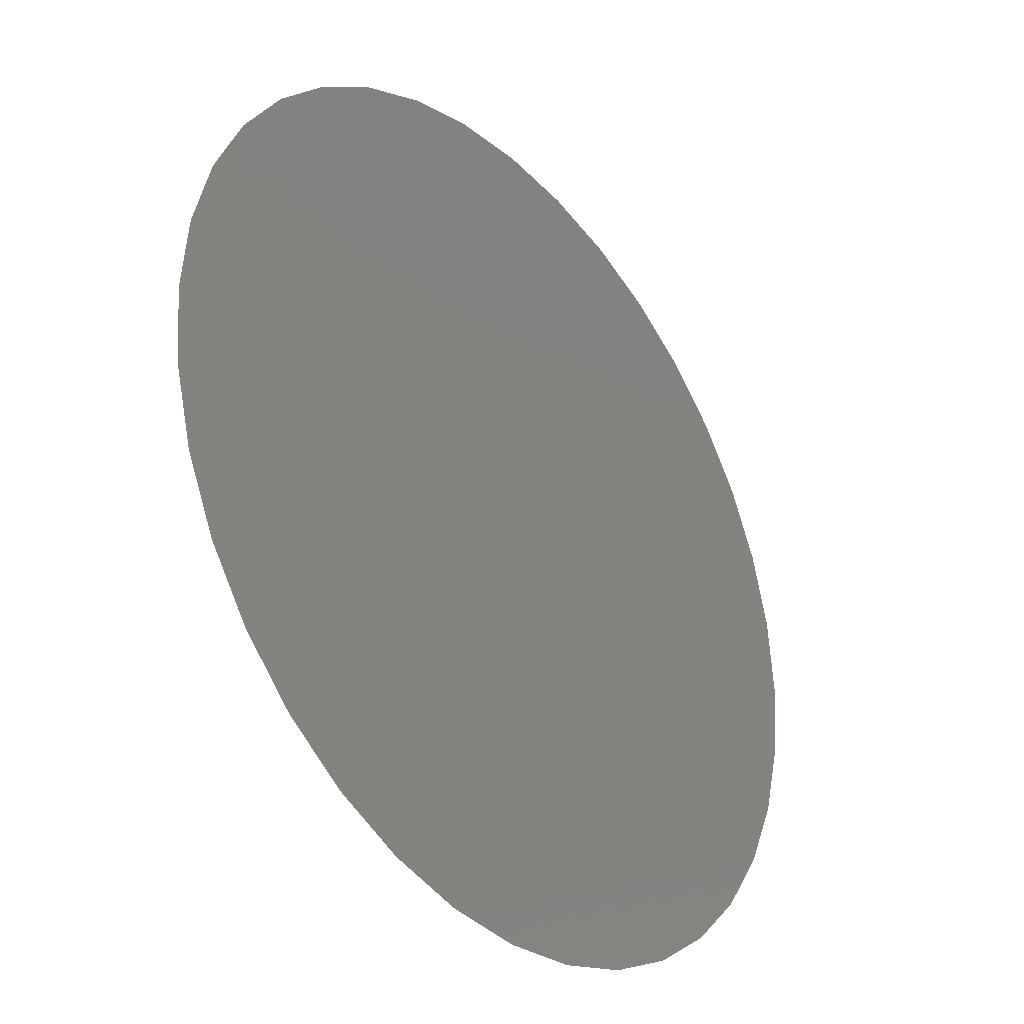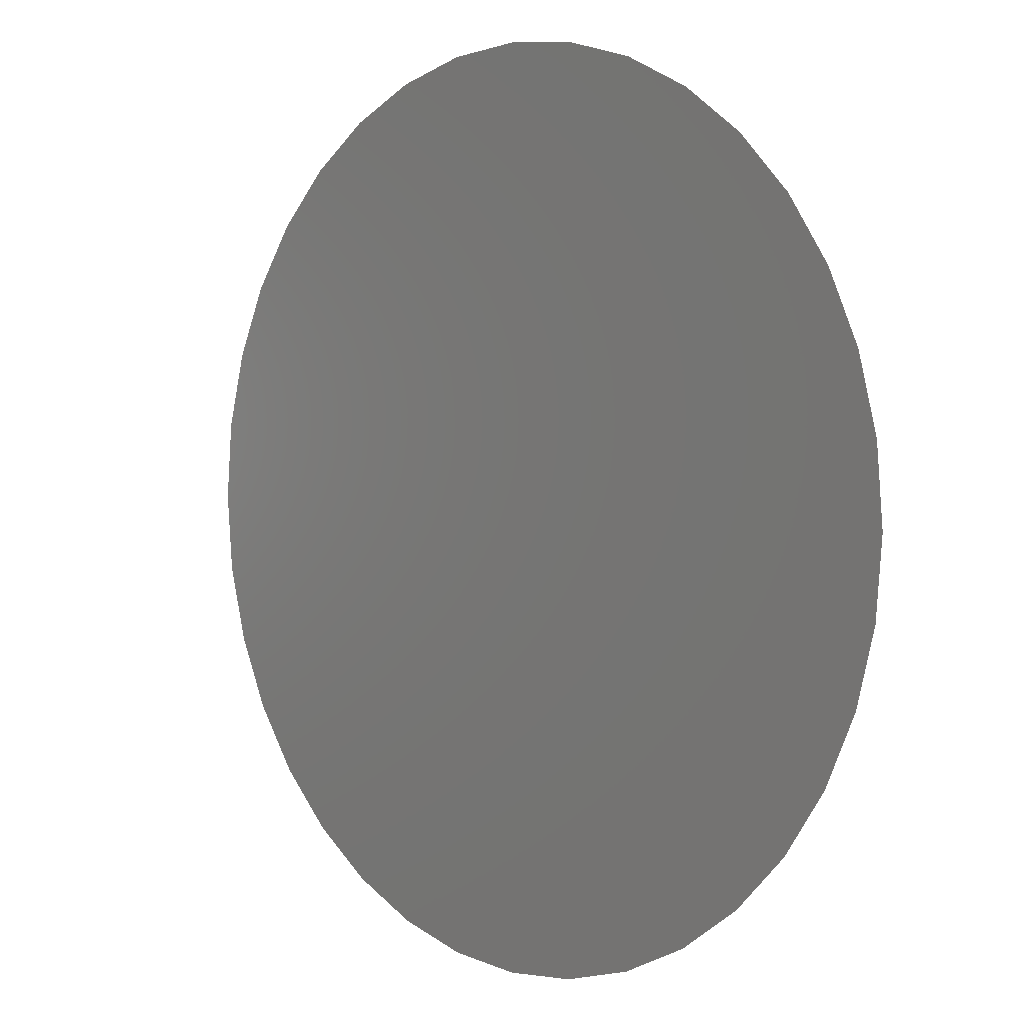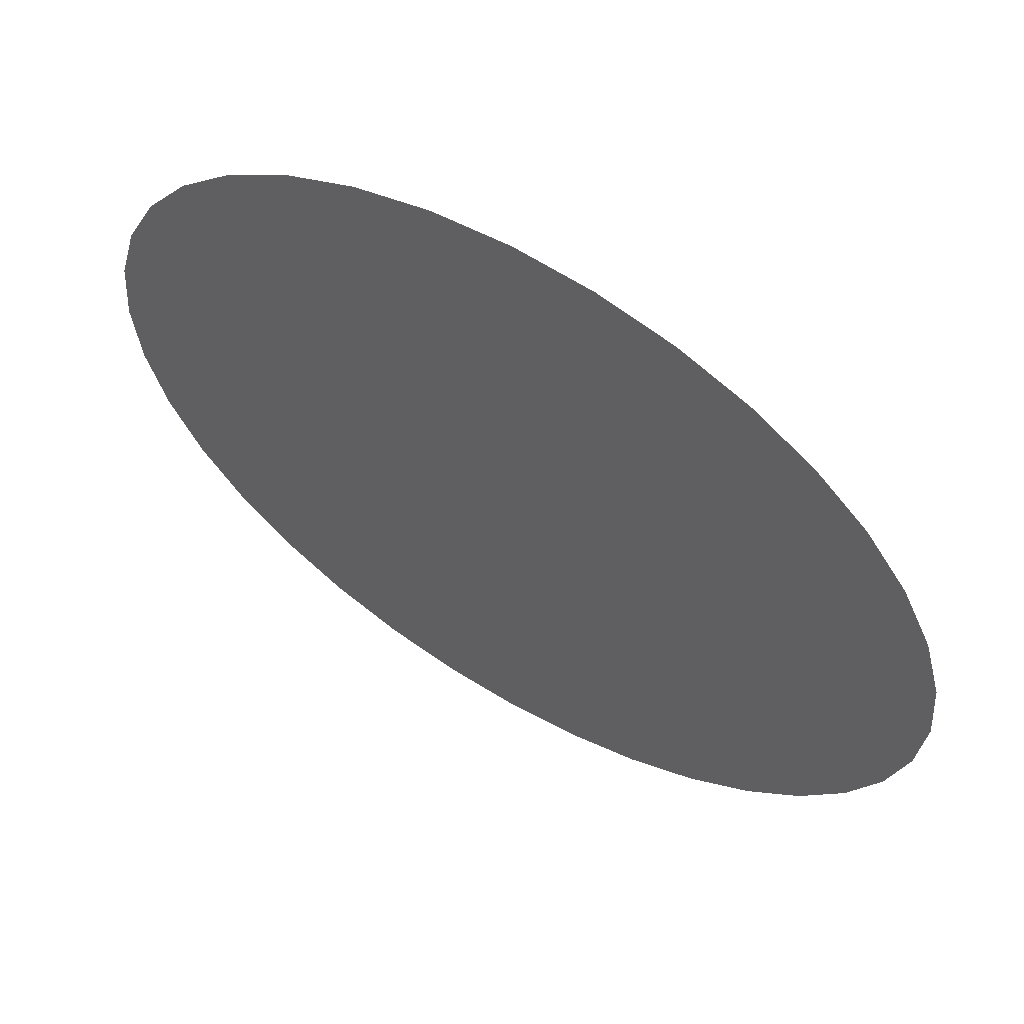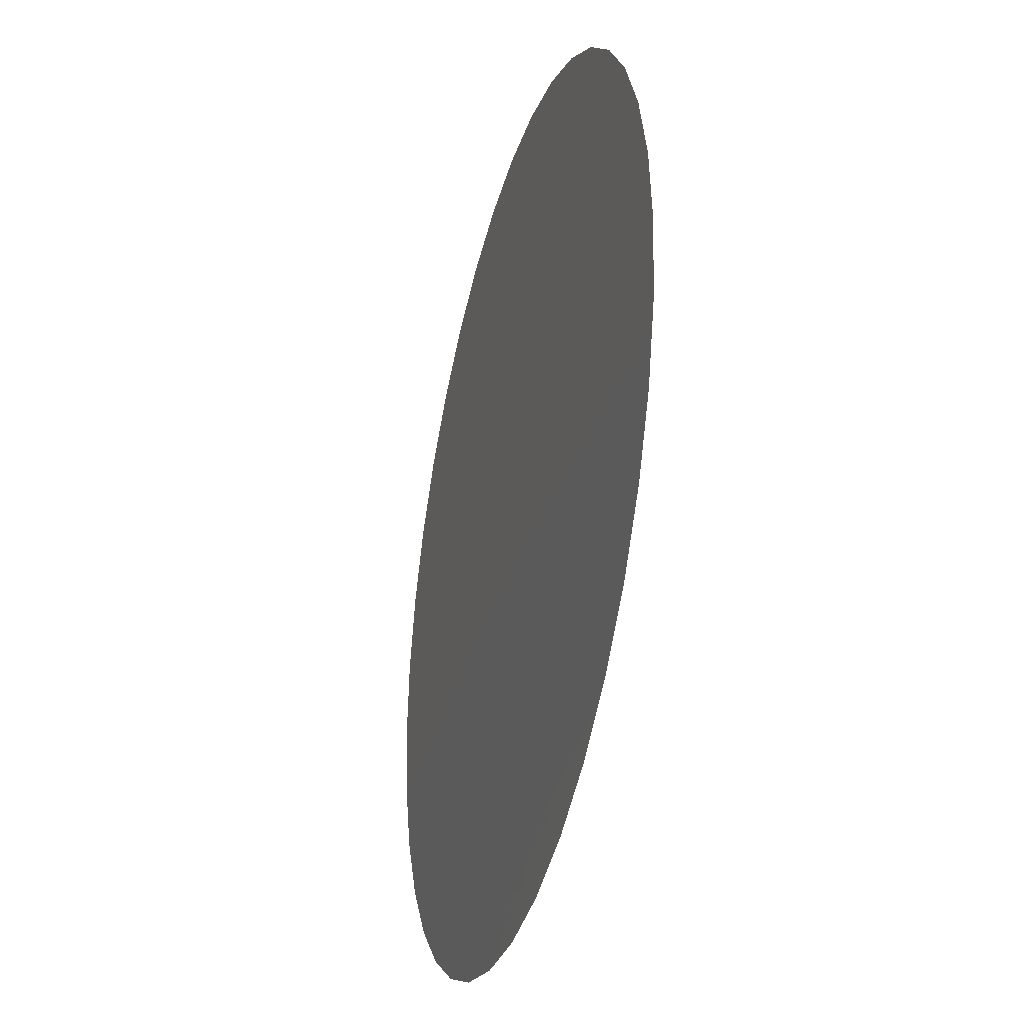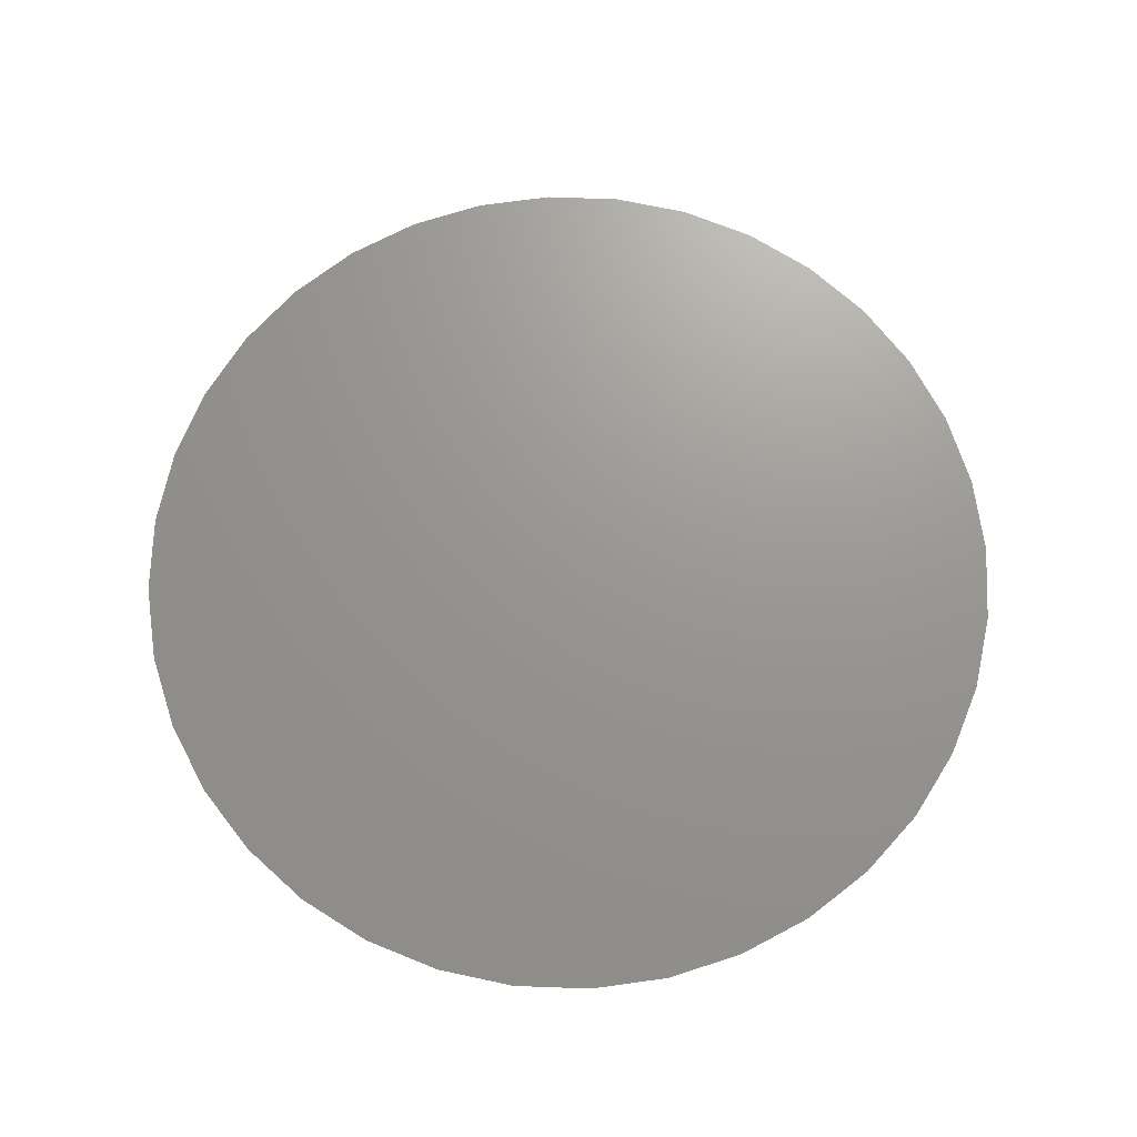
<metadata>
{"format":"stl","ext":"stl","renderer":"f3d","projection":"perspective","resolution":1024,"background":"white","views":[{"elev":-33.3,"azim":-50.9,"up":"+Z"},{"elev":3.0,"azim":46.3,"up":"+Z"},{"elev":61.4,"azim":-149.2,"up":"+Z"},{"elev":-33.8,"azim":75.0,"up":"+Z"},{"elev":70.3,"azim":-32.9,"up":"+Y"}]}
</metadata>
<code>
# stl→obj: 99 verts, 160 faces
v 0.02979 0 0.03691
v 0.025 0 0.0433
v 0.03214 0 0.0383
v 0.0383 0 0.03214
v 0.03889 0 0
v 0.0383 0 0.01021
v 0.04924 0 0.008682
v 0.05 0 0
v 0.03368 0 -0.02904
v 0.03655 0 -0.02002
v 0.04699 0 -0.0171
v 0.0433 0 -0.025
v 0.02979 0 -0.03691
v 0.0383 0 -0.03214
v 0.02304 0 0.03202
v 0.02038 0 0.04042
v 0.03368 0 0.02904
v 0.025 0 0.02218
v 0.03655 0 0.02002
v 0.0262 0 -0.01134
v 0.02661 0 0
v 0.0383 0 -0.01021
v 0.025 0 -0.02218
v 0.02304 0 -0.03202
v 0.0117 0 0.03384
v 0.01035 0 0.04257
v 0.0433 0 0.025
v 0.04699 0 0.0171
v 0.0117 0 -0.03384
v 0.01269 0 -0.0235
v 0 0 0.04329
v 0 0 0.05
v 0.008682 0 0.04924
v 0 0 0.03446
v 0 0 0.01227
v 0 0 0.02394
v 0.01269 0 0.0235
v 0.0133 0 0.01203
v 0 0 0
v 0.01351 0 0
v 0 0 -0.03446
v 0 0 -0.02394
v 0 0 -0.05
v 0 0 -0.04329
v 0.01035 0 -0.04257
v 0.008682 0 -0.04924
v -0.01269 0 0.0235
v -0.0117 0 0.03384
v -0.0133 0 -0.01203
v -0.01351 0 0
v 0 0 -0.01227
v -0.01269 0 -0.0235
v -0.008682 0 -0.04924
v -0.01035 0 -0.04257
v -0.02038 0 0.04042
v -0.0171 0 0.04699
v -0.008682 0 0.04924
v -0.01035 0 0.04257
v -0.0262 0 0.01134
v -0.025 0 0.02218
v -0.0133 0 0.01203
v 0.04924 0 -0.008682
v 0.0171 0 0.04699
v 0.025 0 -0.0433
v 0.03214 0 -0.0383
v 0.0262 0 0.01134
v -0.0262 0 -0.01134
v -0.02661 0 0
v -0.02979 0 0.03691
v -0.025 0 0.0433
v -0.02304 0 -0.03202
v -0.025 0 -0.02218
v -0.0117 0 -0.03384
v -0.0383 0 -0.01021
v -0.03889 0 0
v -0.0383 0 0.01021
v -0.03368 0 0.02904
v -0.02304 0 0.03202
v -0.0433 0 0.025
v -0.0383 0 0.03214
v -0.03655 0 0.02002
v -0.02979 0 -0.03691
v -0.03368 0 -0.02904
v -0.02038 0 -0.04042
v -0.025 0 -0.0433
v -0.0171 0 -0.04699
v -0.04699 0 0.0171
v -0.0433 0 -0.025
v -0.04699 0 -0.0171
v -0.03655 0 -0.02002
v -0.04924 0 0.008682
v -0.05 0 0
v -0.04924 0 -0.008682
v 0.02038 0 -0.04042
v -0.0383 0 -0.03214
v 0.0133 0 -0.01203
v 0.0171 0 -0.04699
v -0.03214 0 0.0383
v -0.03214 0 -0.0383
f 1 2 3
f 1 3 4
f 5 6 7
f 5 7 8
f 9 10 11
f 9 11 12
f 13 9 12
f 13 12 14
f 15 16 1
f 15 1 17
f 18 15 17
f 18 17 19
f 20 21 5
f 20 5 22
f 23 20 22
f 23 22 10
f 24 23 10
f 24 10 9
f 25 26 16
f 25 16 15
f 19 17 27
f 19 27 28
f 17 1 4
f 17 4 27
f 29 30 23
f 29 23 24
f 31 32 33
f 31 33 26
f 34 31 26
f 34 26 25
f 35 36 37
f 35 37 38
f 39 35 38
f 39 38 40
f 41 42 30
f 41 30 29
f 43 44 45
f 43 45 46
f 6 19 28
f 6 28 7
f 47 48 34
f 47 34 36
f 49 50 39
f 49 39 51
f 52 49 51
f 52 51 42
f 53 54 44
f 53 44 43
f 55 56 57
f 55 57 58
f 59 60 47
f 59 47 61
f 10 22 62
f 10 62 11
f 22 5 8
f 22 8 62
f 16 63 2
f 16 2 1
f 64 13 14
f 64 14 65
f 21 66 6
f 21 6 5
f 66 18 19
f 66 19 6
f 67 68 50
f 67 50 49
f 69 70 56
f 69 56 55
f 71 72 52
f 71 52 73
f 72 67 49
f 72 49 52
f 74 75 68
f 74 68 67
f 75 76 59
f 75 59 68
f 77 69 55
f 77 55 78
f 79 80 69
f 79 69 77
f 81 77 78
f 81 78 60
f 76 81 60
f 76 60 59
f 82 83 71
f 82 71 84
f 85 82 84
f 85 84 86
f 87 79 77
f 87 77 81
f 88 89 90
f 88 90 83
f 91 87 81
f 91 81 76
f 92 91 76
f 92 76 75
f 93 92 75
f 93 75 74
f 89 93 74
f 89 74 90
f 45 29 24
f 45 24 94
f 95 88 83
f 95 83 82
f 96 40 21
f 96 21 20
f 46 45 94
f 46 94 97
f 40 38 66
f 40 66 21
f 30 96 20
f 30 20 23
f 86 84 54
f 86 54 53
f 68 59 61
f 68 61 50
f 83 90 72
f 83 72 71
f 84 71 73
f 84 73 54
f 80 98 70
f 80 70 69
f 90 74 67
f 90 67 72
f 60 78 48
f 60 48 47
f 78 55 58
f 78 58 48
f 54 73 41
f 54 41 44
f 73 52 42
f 73 42 41
f 50 61 35
f 50 35 39
f 61 47 36
f 61 36 35
f 58 57 32
f 58 32 31
f 99 95 82
f 99 82 85
f 51 39 40
f 51 40 96
f 48 58 31
f 48 31 34
f 36 34 25
f 36 25 37
f 42 51 96
f 42 96 30
f 37 25 15
f 37 15 18
f 44 41 29
f 44 29 45
f 97 94 13
f 97 13 64
f 38 37 18
f 38 18 66
f 94 24 9
f 94 9 13
f 26 33 63
f 26 63 16

</code>
